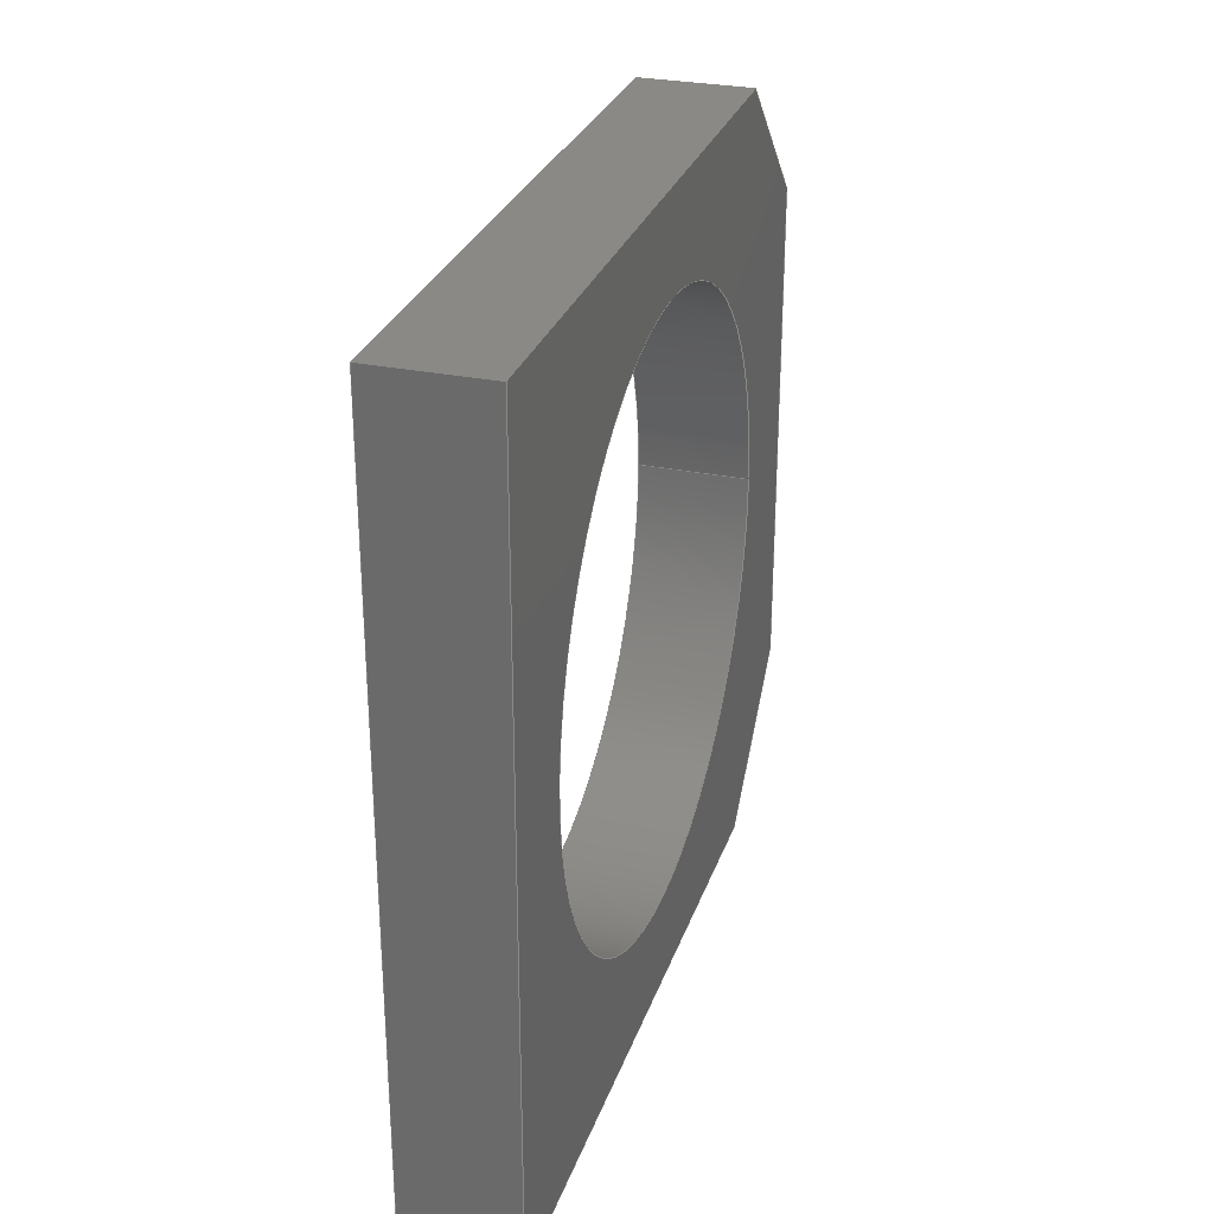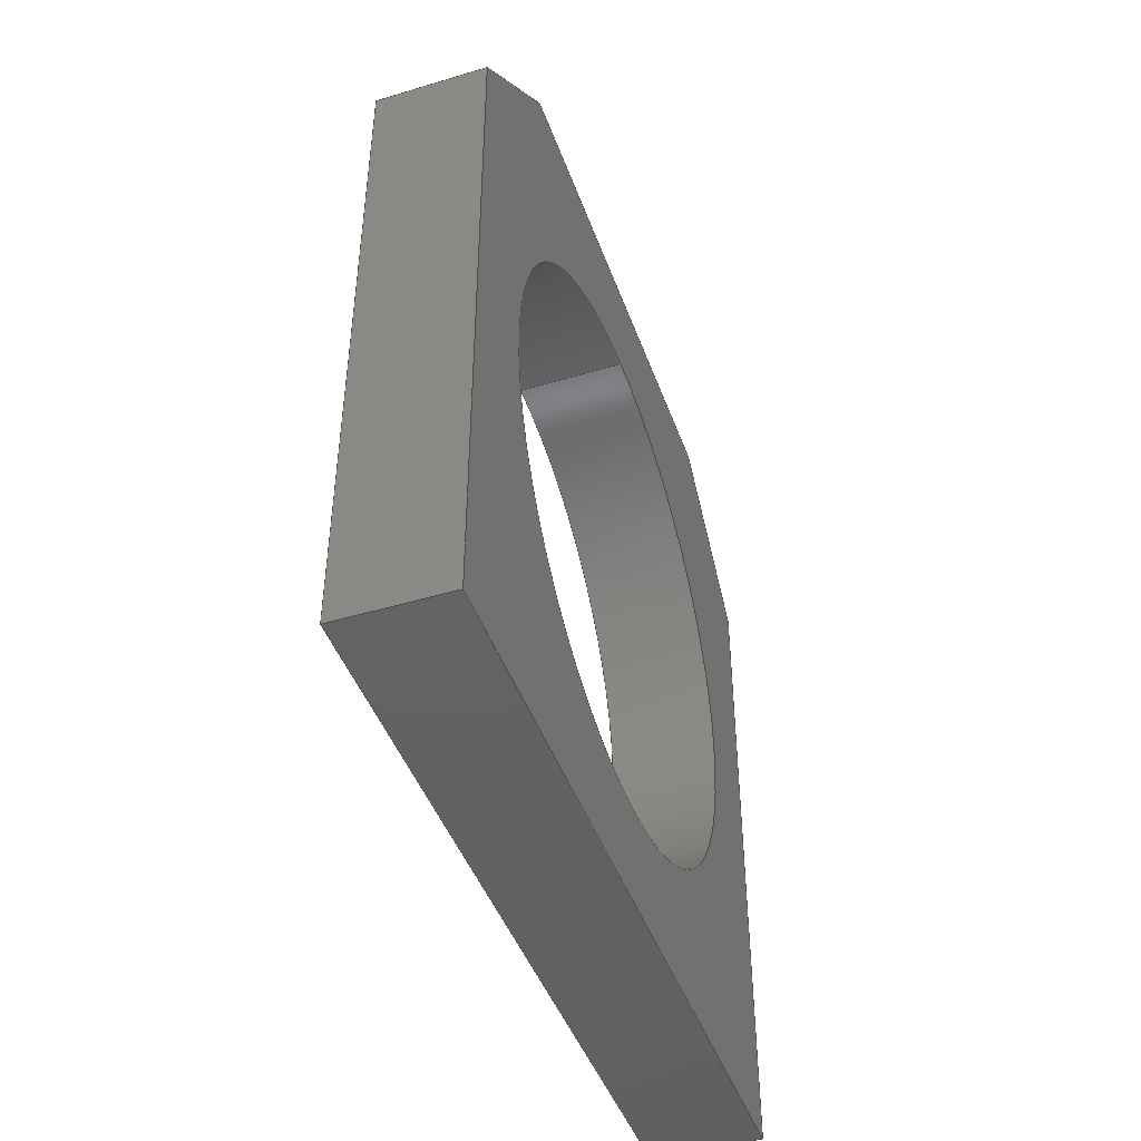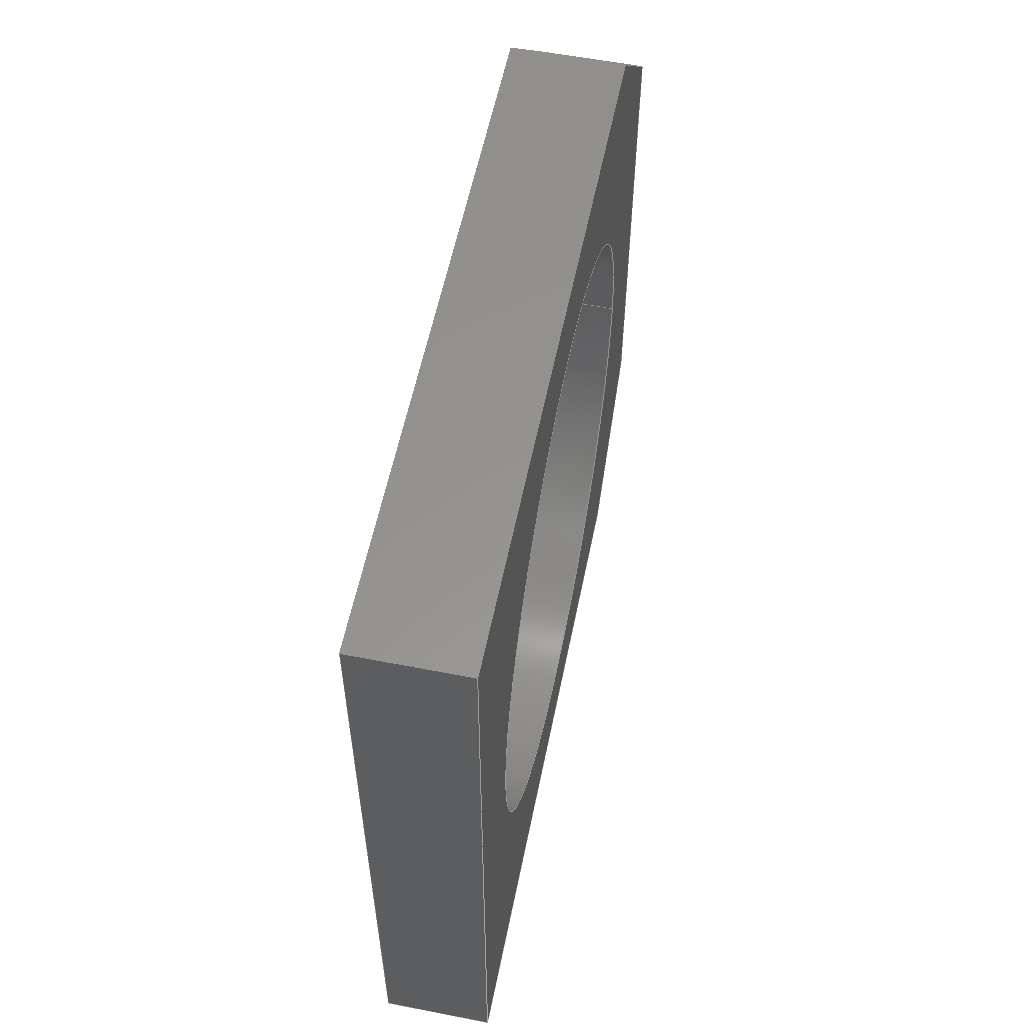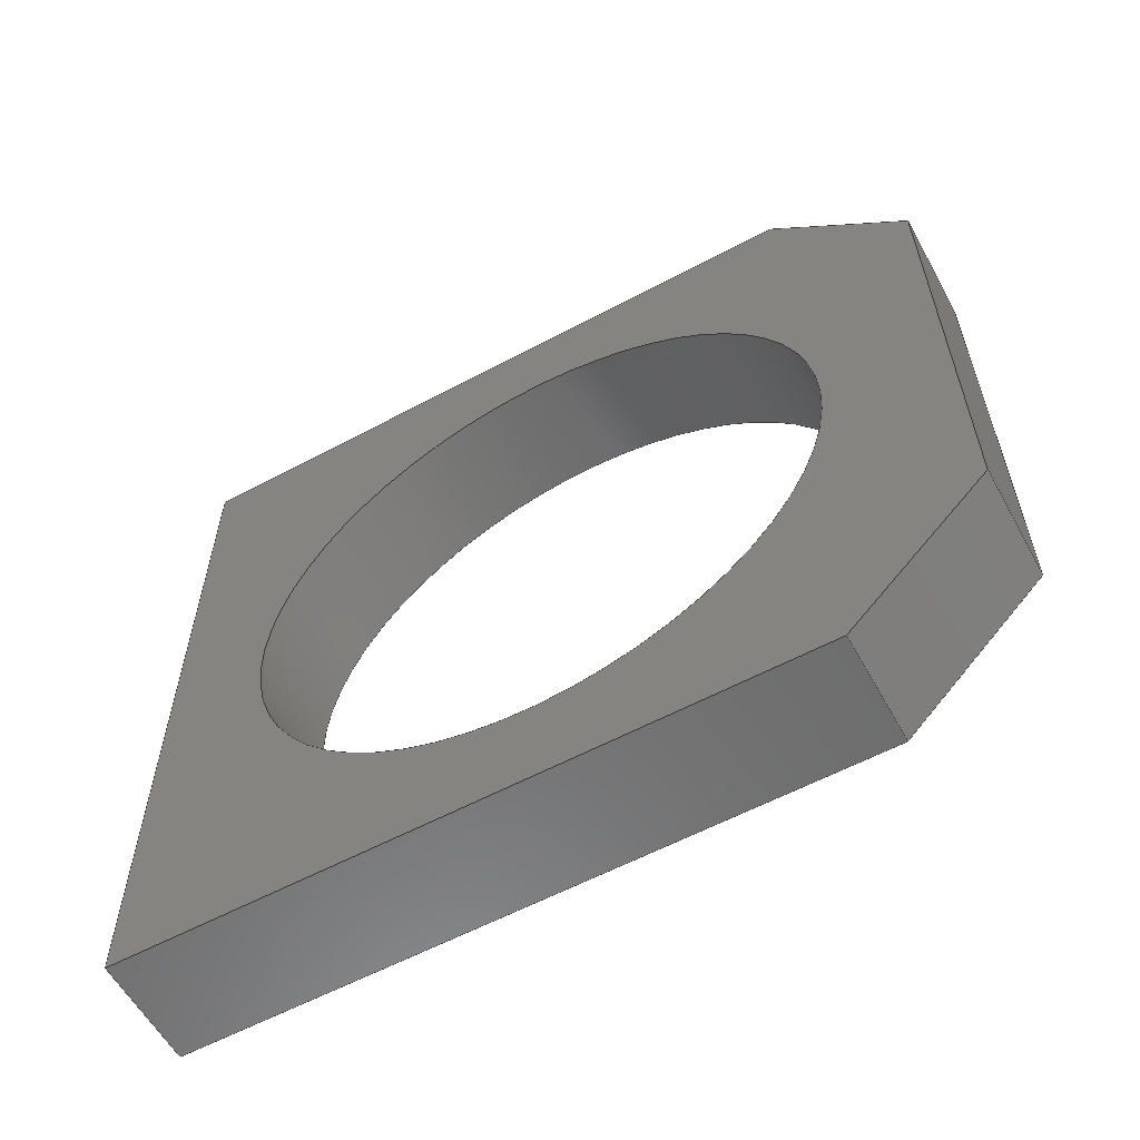
<metadata>
{"format":"step","ext":"step","renderer":"f3d","projection":"perspective","resolution":1024,"background":"white","views":[{"elev":28.8,"azim":17.1,"up":"+Z"},{"elev":-44.9,"azim":-160.8,"up":"+Y"},{"elev":57.0,"azim":11.5,"up":"+Z"},{"elev":-59.1,"azim":118.8,"up":"+Z"}]}
</metadata>
<code>
ISO-10303-21;
DATA;
#1=MECHANICAL_DESIGN_GEOMETRIC_PRESENTATION_REPRESENTATION('',(#4),#285);
#2=SHAPE_REPRESENTATION_RELATIONSHIP('SRR','None',#292,#3);
#3=ADVANCED_BREP_SHAPE_REPRESENTATION('',(#5),#284);
#4=STYLED_ITEM('',(#301),#5);
#5=MANIFOLD_SOLID_BREP('Solid1',#163);
#6=FACE_BOUND('',#33,.T.);
#7=FACE_BOUND('',#35,.T.);
#8=PLANE('',#186);
#9=PLANE('',#187);
#10=PLANE('',#188);
#11=PLANE('',#189);
#12=PLANE('',#190);
#13=PLANE('',#191);
#14=PLANE('',#192);
#15=PLANE('',#193);
#16=FACE_OUTER_BOUND('',#25,.T.);
#17=FACE_OUTER_BOUND('',#26,.T.);
#18=FACE_OUTER_BOUND('',#27,.T.);
#19=FACE_OUTER_BOUND('',#28,.T.);
#20=FACE_OUTER_BOUND('',#29,.T.);
#21=FACE_OUTER_BOUND('',#30,.T.);
#22=FACE_OUTER_BOUND('',#31,.T.);
#23=FACE_OUTER_BOUND('',#32,.T.);
#24=FACE_OUTER_BOUND('',#34,.T.);
#25=EDGE_LOOP('',(#111,#112,#113,#114));
#26=EDGE_LOOP('',(#115,#116,#117,#118));
#27=EDGE_LOOP('',(#119,#120,#121,#122));
#28=EDGE_LOOP('',(#123,#124,#125,#126));
#29=EDGE_LOOP('',(#127,#128,#129,#130));
#30=EDGE_LOOP('',(#131,#132,#133,#134));
#31=EDGE_LOOP('',(#135,#136,#137,#138));
#32=EDGE_LOOP('',(#139,#140,#141,#142,#143,#144));
#33=EDGE_LOOP('',(#145));
#34=EDGE_LOOP('',(#146,#147,#148,#149,#150,#151));
#35=EDGE_LOOP('',(#152));
#36=LINE('',#242,#55);
#37=LINE('',#247,#56);
#38=LINE('',#249,#57);
#39=LINE('',#251,#58);
#40=LINE('',#252,#59);
#41=LINE('',#255,#60);
#42=LINE('',#257,#61);
#43=LINE('',#258,#62);
#44=LINE('',#261,#63);
#45=LINE('',#263,#64);
#46=LINE('',#264,#65);
#47=LINE('',#267,#66);
#48=LINE('',#269,#67);
#49=LINE('',#270,#68);
#50=LINE('',#273,#69);
#51=LINE('',#275,#70);
#52=LINE('',#276,#71);
#53=LINE('',#278,#72);
#54=LINE('',#279,#73);
#55=VECTOR('',#200,32);
#56=VECTOR('',#205,10);
#57=VECTOR('',#206,10);
#58=VECTOR('',#207,10);
#59=VECTOR('',#208,10);
#60=VECTOR('',#211,10);
#61=VECTOR('',#212,10);
#62=VECTOR('',#213,10);
#63=VECTOR('',#216,10);
#64=VECTOR('',#217,10);
#65=VECTOR('',#218,10);
#66=VECTOR('',#221,10);
#67=VECTOR('',#222,10);
#68=VECTOR('',#223,10);
#69=VECTOR('',#226,10);
#70=VECTOR('',#227,10);
#71=VECTOR('',#228,10);
#72=VECTOR('',#231,10);
#73=VECTOR('',#232,10);
#74=CIRCLE('',#184,32);
#75=CIRCLE('',#185,32);
#76=VERTEX_POINT('',#239);
#77=VERTEX_POINT('',#241);
#78=VERTEX_POINT('',#245);
#79=VERTEX_POINT('',#246);
#80=VERTEX_POINT('',#248);
#81=VERTEX_POINT('',#250);
#82=VERTEX_POINT('',#254);
#83=VERTEX_POINT('',#256);
#84=VERTEX_POINT('',#260);
#85=VERTEX_POINT('',#262);
#86=VERTEX_POINT('',#266);
#87=VERTEX_POINT('',#268);
#88=VERTEX_POINT('',#272);
#89=VERTEX_POINT('',#274);
#90=EDGE_CURVE('',#76,#76,#74,.T.);
#91=EDGE_CURVE('',#76,#77,#36,.T.);
#92=EDGE_CURVE('',#77,#77,#75,.T.);
#93=EDGE_CURVE('',#78,#79,#37,.T.);
#94=EDGE_CURVE('',#79,#80,#38,.T.);
#95=EDGE_CURVE('',#81,#80,#39,.T.);
#96=EDGE_CURVE('',#78,#81,#40,.T.);
#97=EDGE_CURVE('',#82,#78,#41,.T.);
#98=EDGE_CURVE('',#83,#81,#42,.T.);
#99=EDGE_CURVE('',#82,#83,#43,.T.);
#100=EDGE_CURVE('',#84,#82,#44,.T.);
#101=EDGE_CURVE('',#85,#83,#45,.T.);
#102=EDGE_CURVE('',#84,#85,#46,.T.);
#103=EDGE_CURVE('',#86,#84,#47,.T.);
#104=EDGE_CURVE('',#87,#85,#48,.T.);
#105=EDGE_CURVE('',#86,#87,#49,.T.);
#106=EDGE_CURVE('',#88,#86,#50,.T.);
#107=EDGE_CURVE('',#89,#87,#51,.T.);
#108=EDGE_CURVE('',#88,#89,#52,.T.);
#109=EDGE_CURVE('',#79,#88,#53,.T.);
#110=EDGE_CURVE('',#80,#89,#54,.T.);
#111=ORIENTED_EDGE('',*,*,#90,.F.);
#112=ORIENTED_EDGE('',*,*,#91,.T.);
#113=ORIENTED_EDGE('',*,*,#92,.T.);
#114=ORIENTED_EDGE('',*,*,#91,.F.);
#115=ORIENTED_EDGE('',*,*,#93,.T.);
#116=ORIENTED_EDGE('',*,*,#94,.T.);
#117=ORIENTED_EDGE('',*,*,#95,.F.);
#118=ORIENTED_EDGE('',*,*,#96,.F.);
#119=ORIENTED_EDGE('',*,*,#97,.T.);
#120=ORIENTED_EDGE('',*,*,#96,.T.);
#121=ORIENTED_EDGE('',*,*,#98,.F.);
#122=ORIENTED_EDGE('',*,*,#99,.F.);
#123=ORIENTED_EDGE('',*,*,#100,.T.);
#124=ORIENTED_EDGE('',*,*,#99,.T.);
#125=ORIENTED_EDGE('',*,*,#101,.F.);
#126=ORIENTED_EDGE('',*,*,#102,.F.);
#127=ORIENTED_EDGE('',*,*,#103,.T.);
#128=ORIENTED_EDGE('',*,*,#102,.T.);
#129=ORIENTED_EDGE('',*,*,#104,.F.);
#130=ORIENTED_EDGE('',*,*,#105,.F.);
#131=ORIENTED_EDGE('',*,*,#106,.T.);
#132=ORIENTED_EDGE('',*,*,#105,.T.);
#133=ORIENTED_EDGE('',*,*,#107,.F.);
#134=ORIENTED_EDGE('',*,*,#108,.F.);
#135=ORIENTED_EDGE('',*,*,#109,.T.);
#136=ORIENTED_EDGE('',*,*,#108,.T.);
#137=ORIENTED_EDGE('',*,*,#110,.F.);
#138=ORIENTED_EDGE('',*,*,#94,.F.);
#139=ORIENTED_EDGE('',*,*,#110,.T.);
#140=ORIENTED_EDGE('',*,*,#107,.T.);
#141=ORIENTED_EDGE('',*,*,#104,.T.);
#142=ORIENTED_EDGE('',*,*,#101,.T.);
#143=ORIENTED_EDGE('',*,*,#98,.T.);
#144=ORIENTED_EDGE('',*,*,#95,.T.);
#145=ORIENTED_EDGE('',*,*,#90,.T.);
#146=ORIENTED_EDGE('',*,*,#109,.F.);
#147=ORIENTED_EDGE('',*,*,#93,.F.);
#148=ORIENTED_EDGE('',*,*,#97,.F.);
#149=ORIENTED_EDGE('',*,*,#100,.F.);
#150=ORIENTED_EDGE('',*,*,#103,.F.);
#151=ORIENTED_EDGE('',*,*,#106,.F.);
#152=ORIENTED_EDGE('',*,*,#92,.F.);
#153=CYLINDRICAL_SURFACE('',#183,32);
#154=ADVANCED_FACE('',(#16),#153,.F.);
#155=ADVANCED_FACE('',(#17),#8,.T.);
#156=ADVANCED_FACE('',(#18),#9,.T.);
#157=ADVANCED_FACE('',(#19),#10,.T.);
#158=ADVANCED_FACE('',(#20),#11,.T.);
#159=ADVANCED_FACE('',(#21),#12,.T.);
#160=ADVANCED_FACE('',(#22),#13,.T.);
#161=ADVANCED_FACE('',(#23,#6),#14,.T.);
#162=ADVANCED_FACE('',(#24,#7),#15,.F.);
#163=CLOSED_SHELL('',(#154,#155,#156,#157,#158,#159,#160,#161,#162));
#164=DERIVED_UNIT_ELEMENT(#166,1);
#165=DERIVED_UNIT_ELEMENT(#287,3);
#166=(
MASS_UNIT()
NAMED_UNIT(*)
SI_UNIT($,.GRAM.)
);
#167=DERIVED_UNIT((#164,#165));
#168=MEASURE_REPRESENTATION_ITEM('density measure',
POSITIVE_RATIO_MEASURE(1),#167);
#169=PROPERTY_DEFINITION_REPRESENTATION(#174,#171);
#170=PROPERTY_DEFINITION_REPRESENTATION(#175,#172);
#171=REPRESENTATION('material name',(#173),#284);
#172=REPRESENTATION('density',(#168),#284);
#173=DESCRIPTIVE_REPRESENTATION_ITEM('Generic','Generic');
#174=PROPERTY_DEFINITION('material property','material name',#294);
#175=PROPERTY_DEFINITION('material property','density of part',#294);
#176=DATE_TIME_ROLE('creation_date');
#177=APPLIED_DATE_AND_TIME_ASSIGNMENT(#178,#176,(#294));
#178=DATE_AND_TIME(#179,#180);
#179=CALENDAR_DATE(2021,12,1);
#180=LOCAL_TIME(21,9,3,#181);
#181=COORDINATED_UNIVERSAL_TIME_OFFSET(0,0,.BEHIND.);
#182=AXIS2_PLACEMENT_3D('placement',#237,#194,#195);
#183=AXIS2_PLACEMENT_3D('',#238,#196,#197);
#184=AXIS2_PLACEMENT_3D('',#240,#198,#199);
#185=AXIS2_PLACEMENT_3D('',#243,#201,#202);
#186=AXIS2_PLACEMENT_3D('',#244,#203,#204);
#187=AXIS2_PLACEMENT_3D('',#253,#209,#210);
#188=AXIS2_PLACEMENT_3D('',#259,#214,#215);
#189=AXIS2_PLACEMENT_3D('',#265,#219,#220);
#190=AXIS2_PLACEMENT_3D('',#271,#224,#225);
#191=AXIS2_PLACEMENT_3D('',#277,#229,#230);
#192=AXIS2_PLACEMENT_3D('',#280,#233,#234);
#193=AXIS2_PLACEMENT_3D('',#281,#235,#236);
#194=DIRECTION('axis',(0,0,1));
#195=DIRECTION('refdir',(1,0,0));
#196=DIRECTION('center_axis',(1,0,0));
#197=DIRECTION('ref_axis',(0,-1,0));
#198=DIRECTION('center_axis',(-1,0,0));
#199=DIRECTION('ref_axis',(0,-1,0));
#200=DIRECTION('',(-1,0,0));
#201=DIRECTION('center_axis',(-1,0,0));
#202=DIRECTION('ref_axis',(0,-1,0));
#203=DIRECTION('center_axis',(0,-1,-3.135e-16));
#204=DIRECTION('ref_axis',(0,3.135e-16,-1));
#205=DIRECTION('',(0,3.135e-16,-1));
#206=DIRECTION('',(1,0,0));
#207=DIRECTION('',(0,3.135e-16,-1));
#208=DIRECTION('',(1,0,0));
#209=DIRECTION('center_axis',(0,-4.037e-16,1));
#210=DIRECTION('ref_axis',(0,-1,-4.037e-16));
#211=DIRECTION('',(0,-1,-4.037e-16));
#212=DIRECTION('',(0,-1,-4.037e-16));
#213=DIRECTION('',(1,0,0));
#214=DIRECTION('center_axis',(0,0.7071,0.7071));
#215=DIRECTION('ref_axis',(0,-0.7071,0.7071));
#216=DIRECTION('',(0,-0.7071,0.7071));
#217=DIRECTION('',(0,-0.7071,0.7071));
#218=DIRECTION('',(1,0,0));
#219=DIRECTION('center_axis',(0,1,3.135e-16));
#220=DIRECTION('ref_axis',(0,-3.135e-16,1));
#221=DIRECTION('',(0,-3.135e-16,1));
#222=DIRECTION('',(0,-3.135e-16,1));
#223=DIRECTION('',(1,0,0));
#224=DIRECTION('center_axis',(0,0.7071,-0.7071));
#225=DIRECTION('ref_axis',(0,0.7071,0.7071));
#226=DIRECTION('',(0,0.7071,0.7071));
#227=DIRECTION('',(0,0.7071,0.7071));
#228=DIRECTION('',(1,0,0));
#229=DIRECTION('center_axis',(0,4.037e-16,-1));
#230=DIRECTION('ref_axis',(0,1,4.037e-16));
#231=DIRECTION('',(0,1,4.037e-16));
#232=DIRECTION('',(0,1,4.037e-16));
#233=DIRECTION('center_axis',(1,0,0));
#234=DIRECTION('ref_axis',(0,0,-1));
#235=DIRECTION('center_axis',(1,0,0));
#236=DIRECTION('ref_axis',(0,0,-1));
#237=CARTESIAN_POINT('',(0,0,0));
#238=CARTESIAN_POINT('Origin',(0,0,0));
#239=CARTESIAN_POINT('',(12,32,0));
#240=CARTESIAN_POINT('Origin',(12,0,0));
#241=CARTESIAN_POINT('',(0,32,3.919e-15));
#242=CARTESIAN_POINT('',(0,32,3.919e-15));
#243=CARTESIAN_POINT('Origin',(0,0,0));
#244=CARTESIAN_POINT('Origin',(0,-43,42.5));
#245=CARTESIAN_POINT('',(0,-43,42.5));
#246=CARTESIAN_POINT('',(0,-43,-42.5));
#247=CARTESIAN_POINT('',(0,-43,42.5));
#248=CARTESIAN_POINT('',(12,-43,-42.5));
#249=CARTESIAN_POINT('',(0,-43,-42.5));
#250=CARTESIAN_POINT('',(12,-43,42.5));
#251=CARTESIAN_POINT('',(12,-43,42.5));
#252=CARTESIAN_POINT('',(0,-43,42.5));
#253=CARTESIAN_POINT('Origin',(0,30,42.5));
#254=CARTESIAN_POINT('',(0,30,42.5));
#255=CARTESIAN_POINT('',(0,45,42.5));
#256=CARTESIAN_POINT('',(12,30,42.5));
#257=CARTESIAN_POINT('',(12,45,42.5));
#258=CARTESIAN_POINT('',(0,30,42.5));
#259=CARTESIAN_POINT('Origin',(0,45,27.5));
#260=CARTESIAN_POINT('',(0,45,27.5));
#261=CARTESIAN_POINT('',(0,45,27.5));
#262=CARTESIAN_POINT('',(12,45,27.5));
#263=CARTESIAN_POINT('',(12,45,27.5));
#264=CARTESIAN_POINT('',(0,45,27.5));
#265=CARTESIAN_POINT('Origin',(0,45,-27.5));
#266=CARTESIAN_POINT('',(0,45,-27.5));
#267=CARTESIAN_POINT('',(0,45,-42.5));
#268=CARTESIAN_POINT('',(12,45,-27.5));
#269=CARTESIAN_POINT('',(12,45,-42.5));
#270=CARTESIAN_POINT('',(0,45,-27.5));
#271=CARTESIAN_POINT('Origin',(0,30,-42.5));
#272=CARTESIAN_POINT('',(0,30,-42.5));
#273=CARTESIAN_POINT('',(0,30,-42.5));
#274=CARTESIAN_POINT('',(12,30,-42.5));
#275=CARTESIAN_POINT('',(12,30,-42.5));
#276=CARTESIAN_POINT('',(0,30,-42.5));
#277=CARTESIAN_POINT('Origin',(0,-43,-42.5));
#278=CARTESIAN_POINT('',(0,-43,-42.5));
#279=CARTESIAN_POINT('',(12,-43,-42.5));
#280=CARTESIAN_POINT('Origin',(12,1,-4.441e-15));
#281=CARTESIAN_POINT('Origin',(0,1,-4.441e-15));
#282=UNCERTAINTY_MEASURE_WITH_UNIT(LENGTH_MEASURE(0.01),#286,
'DISTANCE_ACCURACY_VALUE',
'Maximum model space distance between geometric entities at asserted c
onnectivities');
#283=UNCERTAINTY_MEASURE_WITH_UNIT(LENGTH_MEASURE(0.01),#286,
'DISTANCE_ACCURACY_VALUE',
'Maximum model space distance between geometric entities at asserted c
onnectivities');
#284=(
GEOMETRIC_REPRESENTATION_CONTEXT(3)
GLOBAL_UNCERTAINTY_ASSIGNED_CONTEXT((#282))
GLOBAL_UNIT_ASSIGNED_CONTEXT((#286,#288,#289))
REPRESENTATION_CONTEXT('','3D')
);
#285=(
GEOMETRIC_REPRESENTATION_CONTEXT(3)
GLOBAL_UNCERTAINTY_ASSIGNED_CONTEXT((#283))
GLOBAL_UNIT_ASSIGNED_CONTEXT((#286,#288,#289))
REPRESENTATION_CONTEXT('','3D')
);
#286=(
LENGTH_UNIT()
NAMED_UNIT(*)
SI_UNIT(.MILLI.,.METRE.)
);
#287=(
LENGTH_UNIT()
NAMED_UNIT(*)
SI_UNIT(.CENTI.,.METRE.)
);
#288=(
NAMED_UNIT(*)
PLANE_ANGLE_UNIT()
SI_UNIT($,.RADIAN.)
);
#289=(
NAMED_UNIT(*)
SI_UNIT($,.STERADIAN.)
SOLID_ANGLE_UNIT()
);
#290=SHAPE_DEFINITION_REPRESENTATION(#291,#292);
#291=PRODUCT_DEFINITION_SHAPE('',$,#294);
#292=SHAPE_REPRESENTATION('',(#182),#284);
#293=PRODUCT_DEFINITION_CONTEXT('part definition',#298,'design');
#294=PRODUCT_DEFINITION('body_motor_fix_board_right',
'body_motor_fix_board_right',#295,#293);
#295=PRODUCT_DEFINITION_FORMATION('',$,#300);
#296=PRODUCT_RELATED_PRODUCT_CATEGORY('body_motor_fix_board_right',
'body_motor_fix_board_right',(#300));
#297=APPLICATION_PROTOCOL_DEFINITION('international standard',
'automotive_design',2009,#298);
#298=APPLICATION_CONTEXT(
'Core Data for Automotive Mechanical Design Process');
#299=PRODUCT_CONTEXT('part definition',#298,'mechanical');
#300=PRODUCT('body_motor_fix_board_right','body_motor_fix_board_right',
$,(#299));
#301=PRESENTATION_STYLE_ASSIGNMENT((#302));
#302=SURFACE_STYLE_USAGE(.BOTH.,#305);
#303=SURFACE_STYLE_RENDERING_WITH_PROPERTIES($,#309,(#304));
#304=SURFACE_STYLE_TRANSPARENT(0);
#305=SURFACE_SIDE_STYLE('',(#306,#303));
#306=SURFACE_STYLE_FILL_AREA(#307);
#307=FILL_AREA_STYLE('',(#308));
#308=FILL_AREA_STYLE_COLOUR('',#309);
#309=COLOUR_RGB('',0.749,0.749,0.749);
ENDSEC;
END-ISO-10303-21;

</code>
